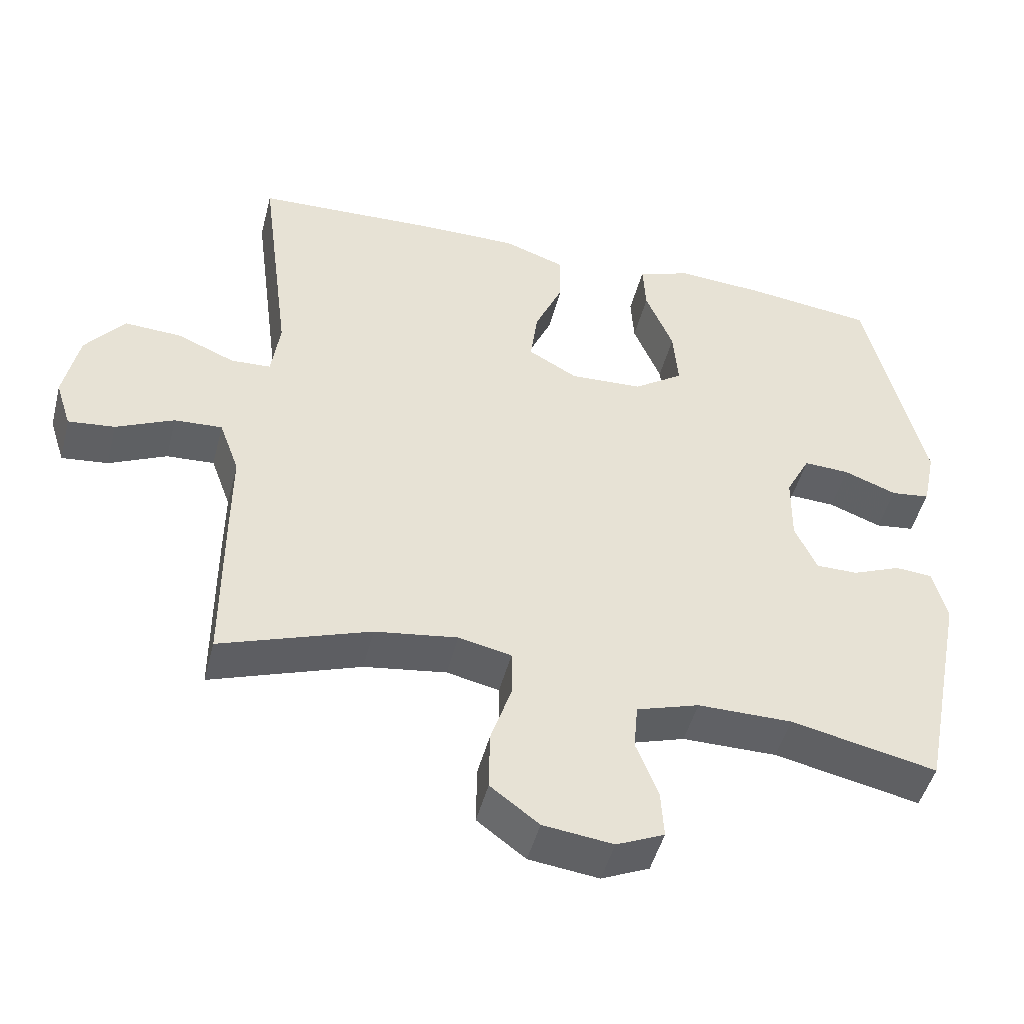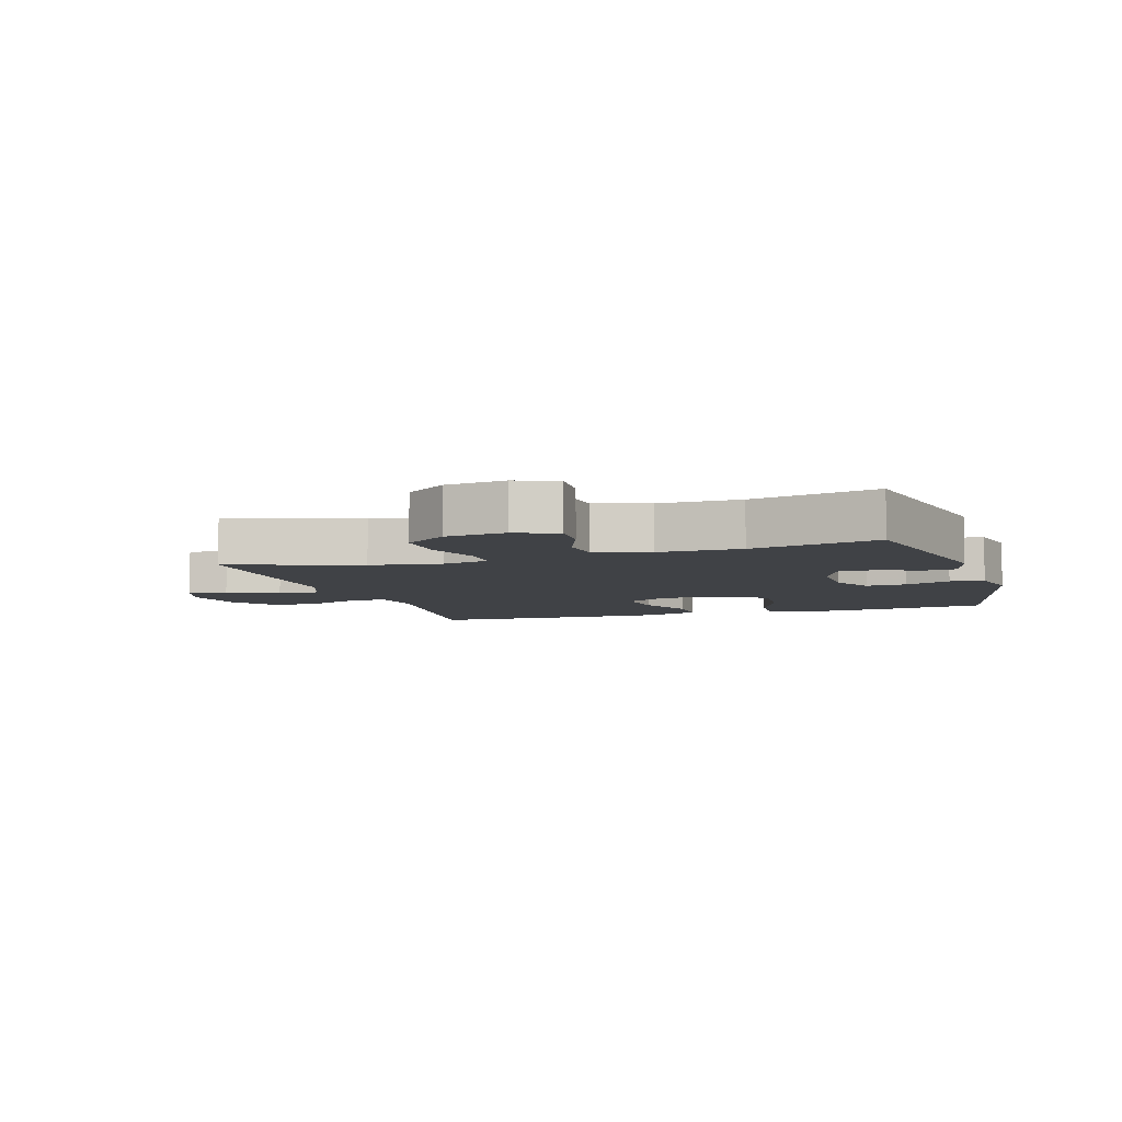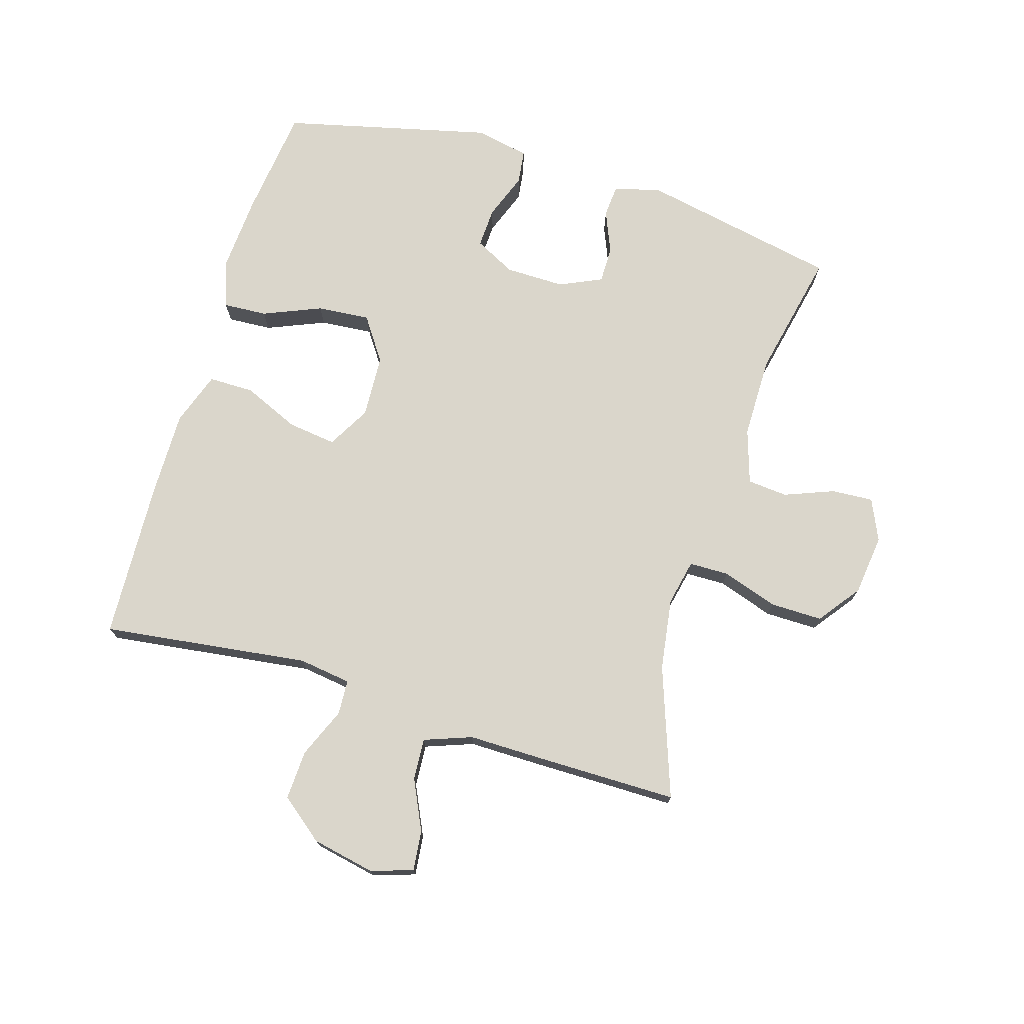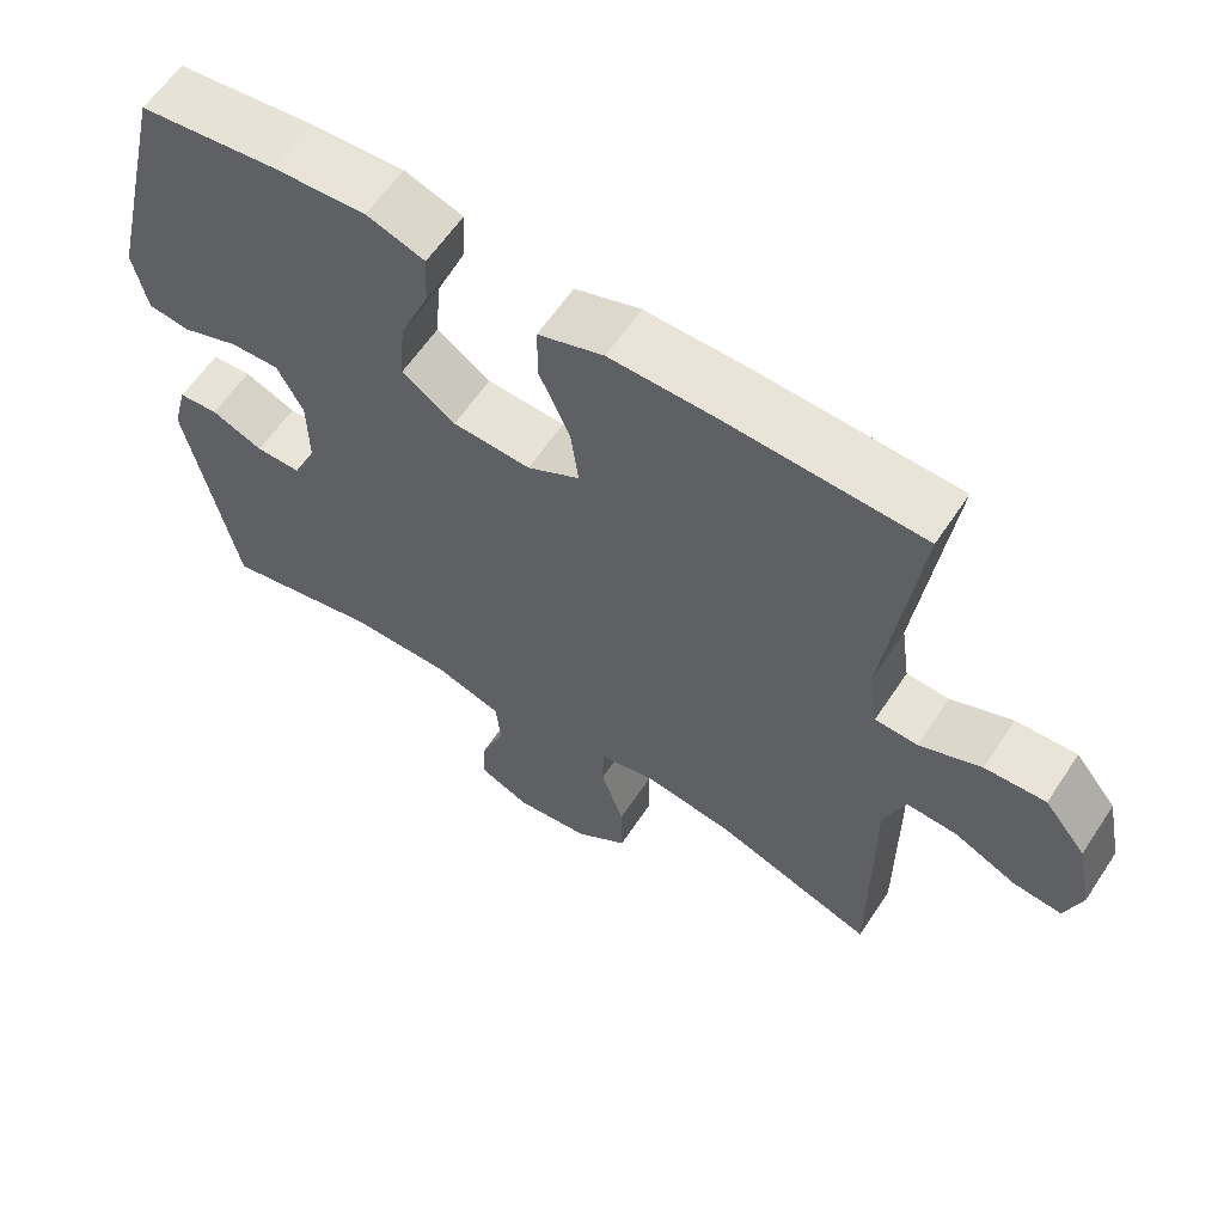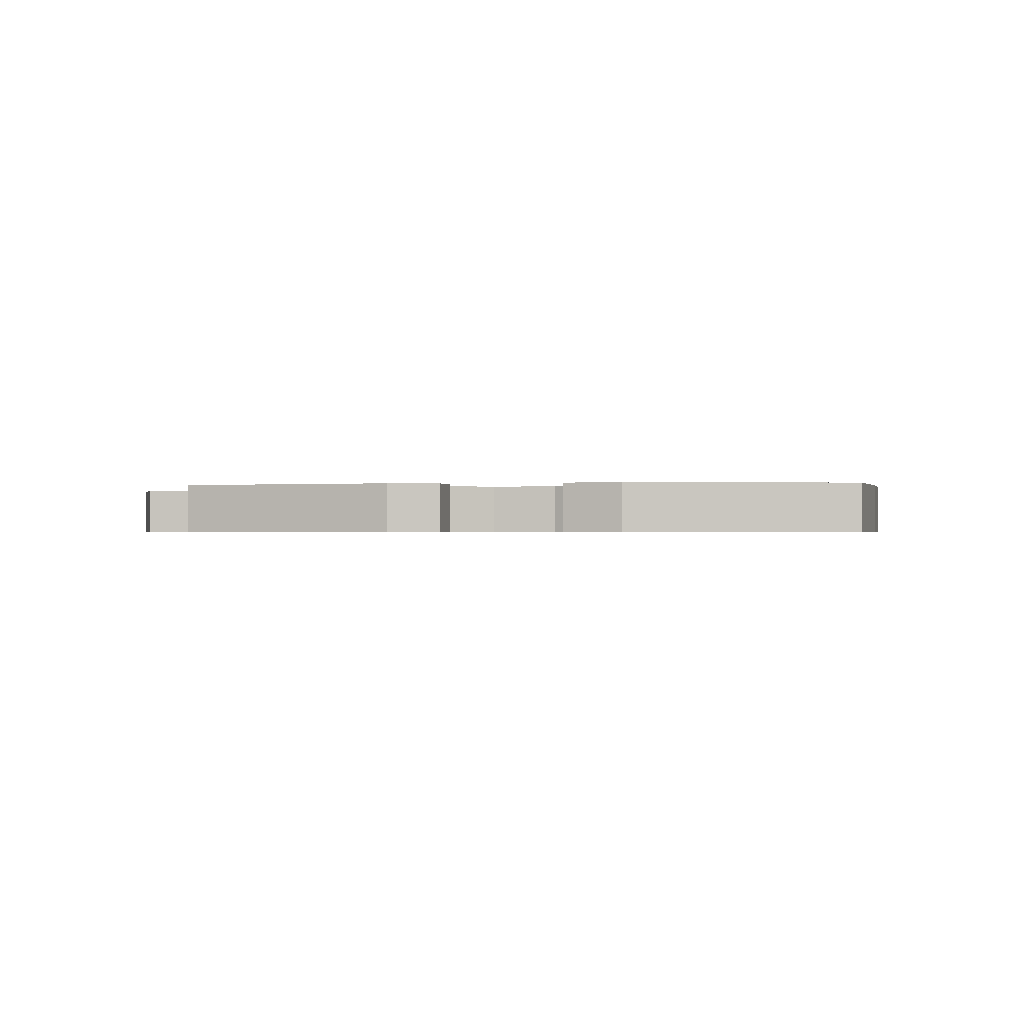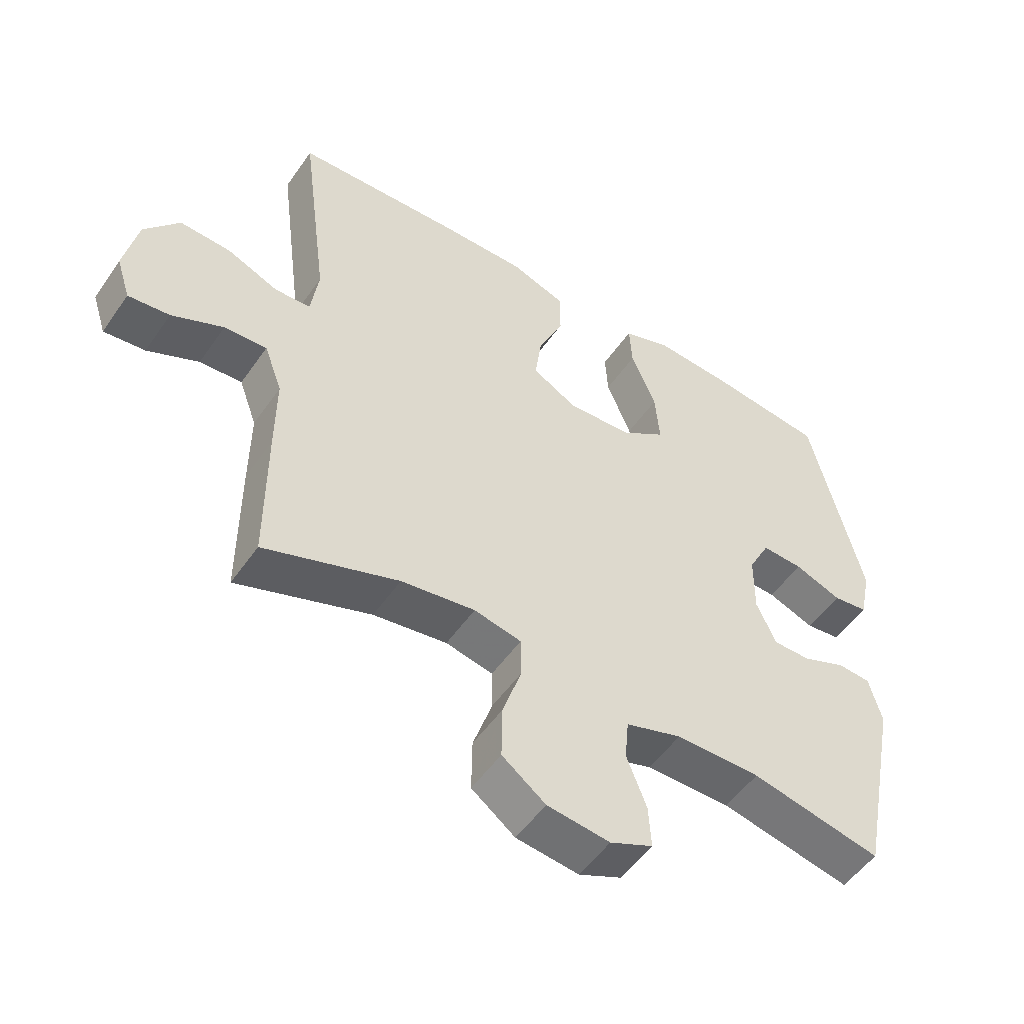
<metadata>
{"format":"obj","ext":"obj","renderer":"f3d","projection":"perspective","resolution":1024,"background":"white","views":[{"elev":-47.6,"azim":165.7,"up":"+Z"},{"elev":-6.5,"azim":-162.4,"up":"+Y"},{"elev":74.0,"azim":106.8,"up":"+Y"},{"elev":60.9,"azim":33.5,"up":"+Z"},{"elev":-0.6,"azim":-81.2,"up":"+Y"},{"elev":-52.1,"azim":146.2,"up":"+Z"}]}
</metadata>
<code>
v -0.5 0.07 0.5
v -0.321 0.07 0.522
v -0.198 0.07 0.53
v -0.122 0.07 0.504
v -0.126 0.07 0.433
v -0.165 0.07 0.339
v -0.172 0.07 0.254
v -0.102 0.07 0.206
v 0 0.07 0.201
v 0.069 0.07 0.24
v 0.059 0.07 0.318
v 0.019 0.07 0.409
v 0.019 0.07 0.482
v 0.105 0.07 0.512
v 0.241 0.07 0.511
v 0.5 0.07 0.5
v 0.457 0.07 0.166
v 0.469 0.07 0.081
v 0.525 0.07 0.078
v 0.606 0.07 0.112
v 0.686 0.07 0.116
v 0.741 0.07 0.047
v 0.762 0.07 -0.055
v 0.74 0.07 -0.123
v 0.675 0.07 -0.116
v 0.594 0.07 -0.078
v 0.527 0.07 -0.074
v 0.499 0.07 -0.151
v 0.5 0.07 -0.274
v 0.5 0.07 -0.5
v 0.29 0.07 -0.426
v 0.174 0.07 -0.409
v 0.1 0.07 -0.425
v 0.099 0.07 -0.489
v 0.129 0.07 -0.579
v 0.13 0.07 -0.663
v 0.062 0.07 -0.714
v -0.036 0.07 -0.726
v -0.103 0.07 -0.696
v -0.099 0.07 -0.629
v -0.068 0.07 -0.549
v -0.074 0.07 -0.484
v -0.162 0.07 -0.456
v -0.295 0.07 -0.456
v -0.5 0.07 -0.5
v -0.564 0.07 -0.18
v -0.544 0.07 -0.105
v -0.492 0.07 -0.101
v -0.424 0.07 -0.129
v -0.365 0.07 -0.129
v -0.334 0.07 -0.061
v -0.335 0.07 0.035
v -0.369 0.07 0.101
v -0.434 0.07 0.098
v -0.508 0.07 0.07
v -0.563 0.07 0.077
v -0.581 0.07 0.163
v -0.5 0 0.5
v -0.321 0 0.522
v -0.198 0 0.53
v -0.122 0 0.504
v -0.126 0 0.433
v -0.165 0 0.339
v -0.172 0 0.254
v -0.102 0 0.206
v 0 0 0.201
v 0.069 0 0.24
v 0.059 0 0.318
v 0.019 0 0.409
v 0.019 0 0.482
v 0.105 0 0.512
v 0.241 0 0.511
v 0.5 0 0.5
v 0.457 0 0.166
v 0.469 0 0.081
v 0.525 0 0.078
v 0.606 0 0.112
v 0.686 0 0.116
v 0.741 0 0.047
v 0.762 0 -0.055
v 0.74 0 -0.123
v 0.675 0 -0.116
v 0.594 0 -0.078
v 0.527 0 -0.074
v 0.499 0 -0.151
v 0.5 0 -0.274
v 0.5 0 -0.5
v 0.29 0 -0.426
v 0.174 0 -0.409
v 0.1 0 -0.425
v 0.099 0 -0.489
v 0.129 0 -0.579
v 0.13 0 -0.663
v 0.062 0 -0.714
v -0.036 0 -0.726
v -0.103 0 -0.696
v -0.099 0 -0.629
v -0.068 0 -0.549
v -0.074 0 -0.484
v -0.162 0 -0.456
v -0.295 0 -0.456
v -0.5 0 -0.5
v -0.564 0 -0.18
v -0.544 0 -0.105
v -0.492 0 -0.101
v -0.424 0 -0.129
v -0.365 0 -0.129
v -0.334 0 -0.061
v -0.335 0 0.035
v -0.369 0 0.101
v -0.434 0 0.098
v -0.508 0 0.07
v -0.563 0 0.077
v -0.581 0 0.163
f 4 5 6
f 3 4 6
f 2 3 6
f 1 2 6
f 57 1 6
f 56 57 6
f 55 56 6
f 54 55 6
f 53 54 6 7
f 52 53 7 8
f 51 52 8 9
f 50 51 9 10
f 47 48 49
f 46 47 49
f 45 46 49
f 44 45 49
f 43 44 49 50
f 42 43 50 10
f 39 40 41
f 38 39 41
f 37 38 41
f 36 37 41
f 35 36 41
f 34 35 41
f 41 42 10
f 34 41 10
f 33 34 10
f 28 29 30 31
f 27 28 31 32
f 24 25 26
f 23 24 26
f 22 23 26
f 21 22 26
f 20 21 26
f 19 20 26
f 18 19 26 27
f 15 16 17
f 14 15 17
f 13 14 17
f 12 13 17
f 11 12 17
f 10 11 17 18
f 27 32 33
f 18 27 33
f 10 18 33
f 63 62 61
f 63 61 60
f 63 60 59
f 63 59 58
f 63 58 114
f 63 114 113
f 63 113 112
f 63 112 111
f 64 63 111 110
f 65 64 110 109
f 66 65 109 108
f 67 66 108 107
f 106 105 104
f 106 104 103
f 106 103 102
f 106 102 101
f 107 106 101 100
f 67 107 100 99
f 98 97 96
f 98 96 95
f 98 95 94
f 98 94 93
f 98 93 92
f 98 92 91
f 67 99 98
f 67 98 91
f 67 91 90
f 88 87 86 85
f 89 88 85 84
f 83 82 81
f 83 81 80
f 83 80 79
f 83 79 78
f 83 78 77
f 83 77 76
f 84 83 76 75
f 74 73 72
f 74 72 71
f 74 71 70
f 74 70 69
f 74 69 68
f 75 74 68 67
f 90 89 84
f 90 84 75
f 90 75 67
f 1 58 59 2
f 2 59 60 3
f 3 60 61 4
f 4 61 62 5
f 5 62 63 6
f 6 63 64 7
f 7 64 65 8
f 8 65 66 9
f 9 66 67 10
f 10 67 68 11
f 11 68 69 12
f 12 69 70 13
f 13 70 71 14
f 14 71 72 15
f 15 72 73 16
f 16 73 74 17
f 17 74 75 18
f 18 75 76 19
f 19 76 77 20
f 20 77 78 21
f 21 78 79 22
f 22 79 80 23
f 23 80 81 24
f 24 81 82 25
f 25 82 83 26
f 26 83 84 27
f 27 84 85 28
f 28 85 86 29
f 29 86 87 30
f 30 87 88 31
f 31 88 89 32
f 32 89 90 33
f 33 90 91 34
f 34 91 92 35
f 35 92 93 36
f 36 93 94 37
f 37 94 95 38
f 38 95 96 39
f 39 96 97 40
f 40 97 98 41
f 41 98 99 42
f 42 99 100 43
f 43 100 101 44
f 44 101 102 45
f 45 102 103 46
f 46 103 104 47
f 47 104 105 48
f 48 105 106 49
f 49 106 107 50
f 50 107 108 51
f 51 108 109 52
f 52 109 110 53
f 53 110 111 54
f 54 111 112 55
f 55 112 113 56
f 56 113 114 57
f 57 114 58 1

</code>
